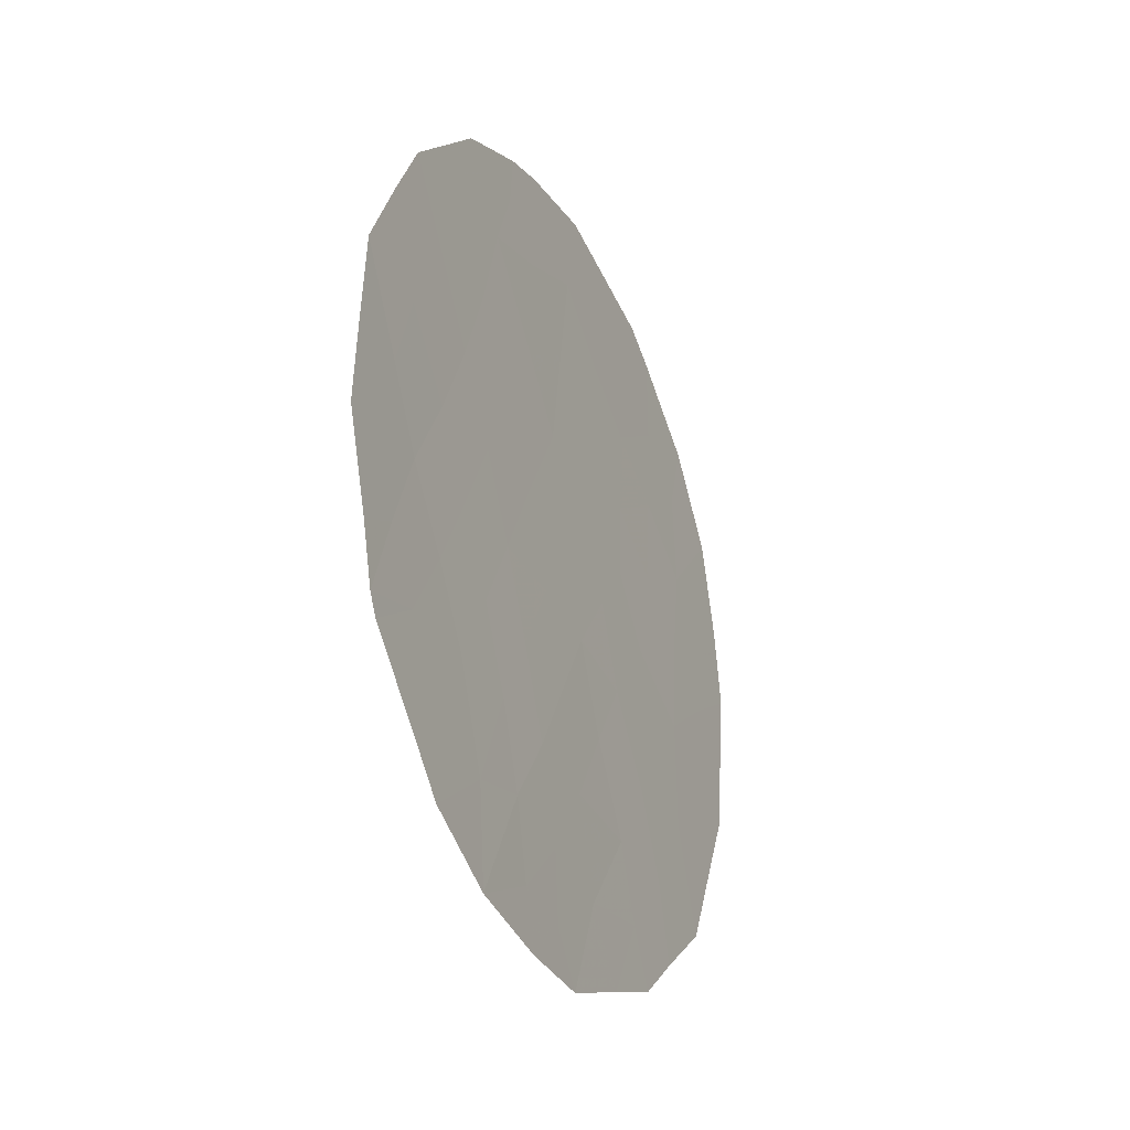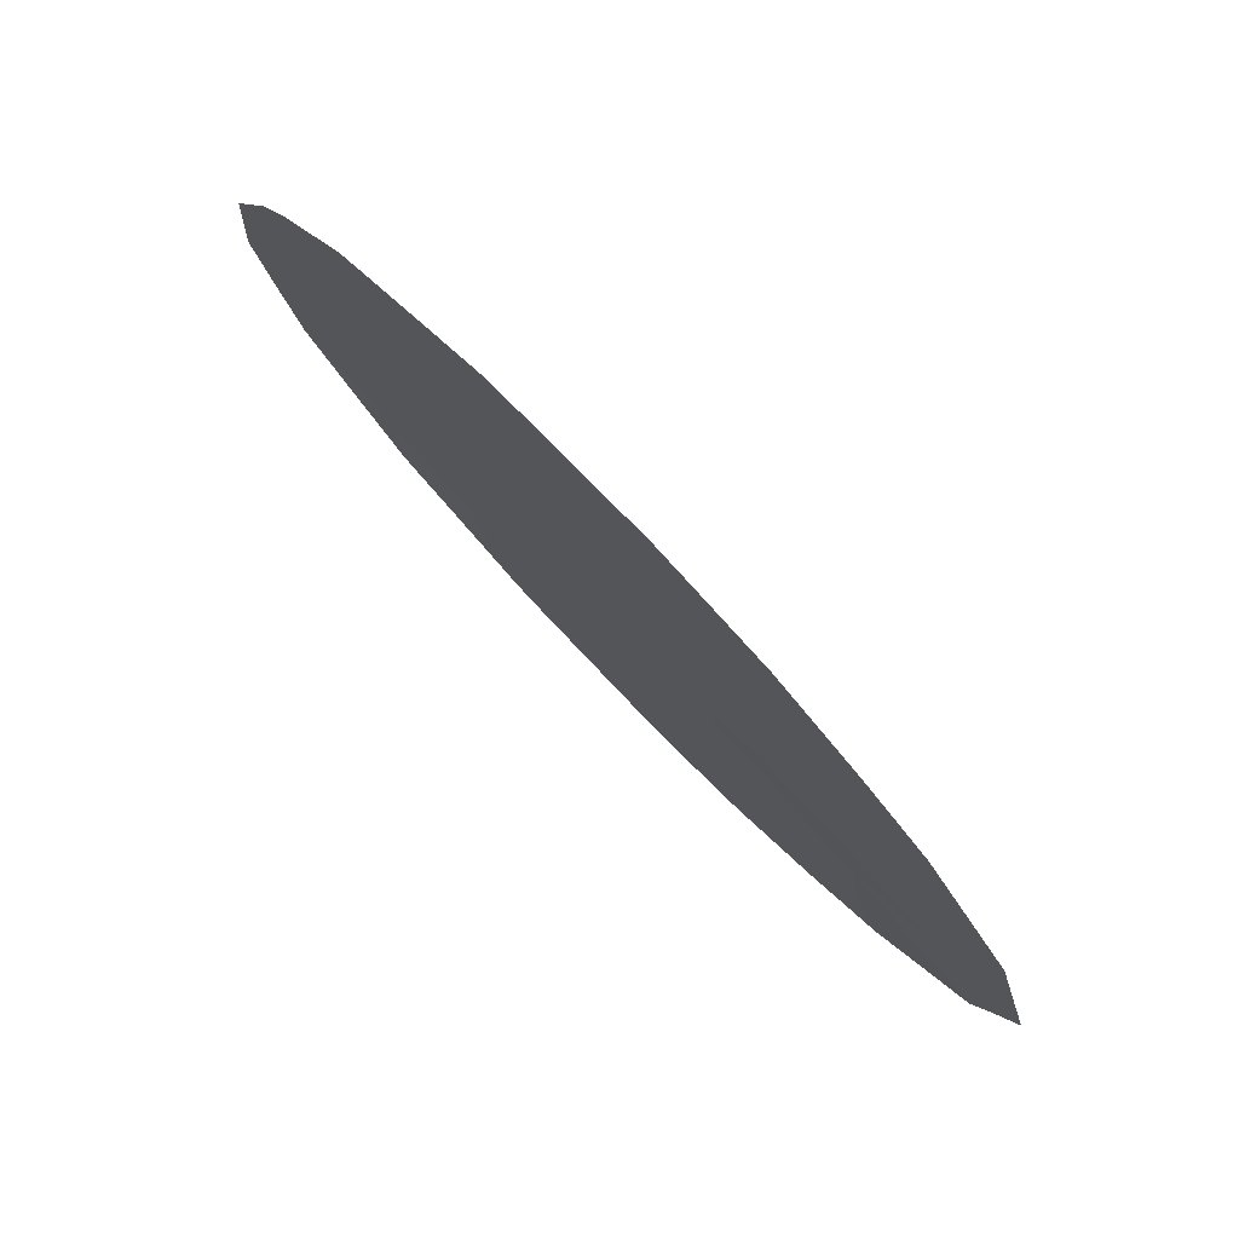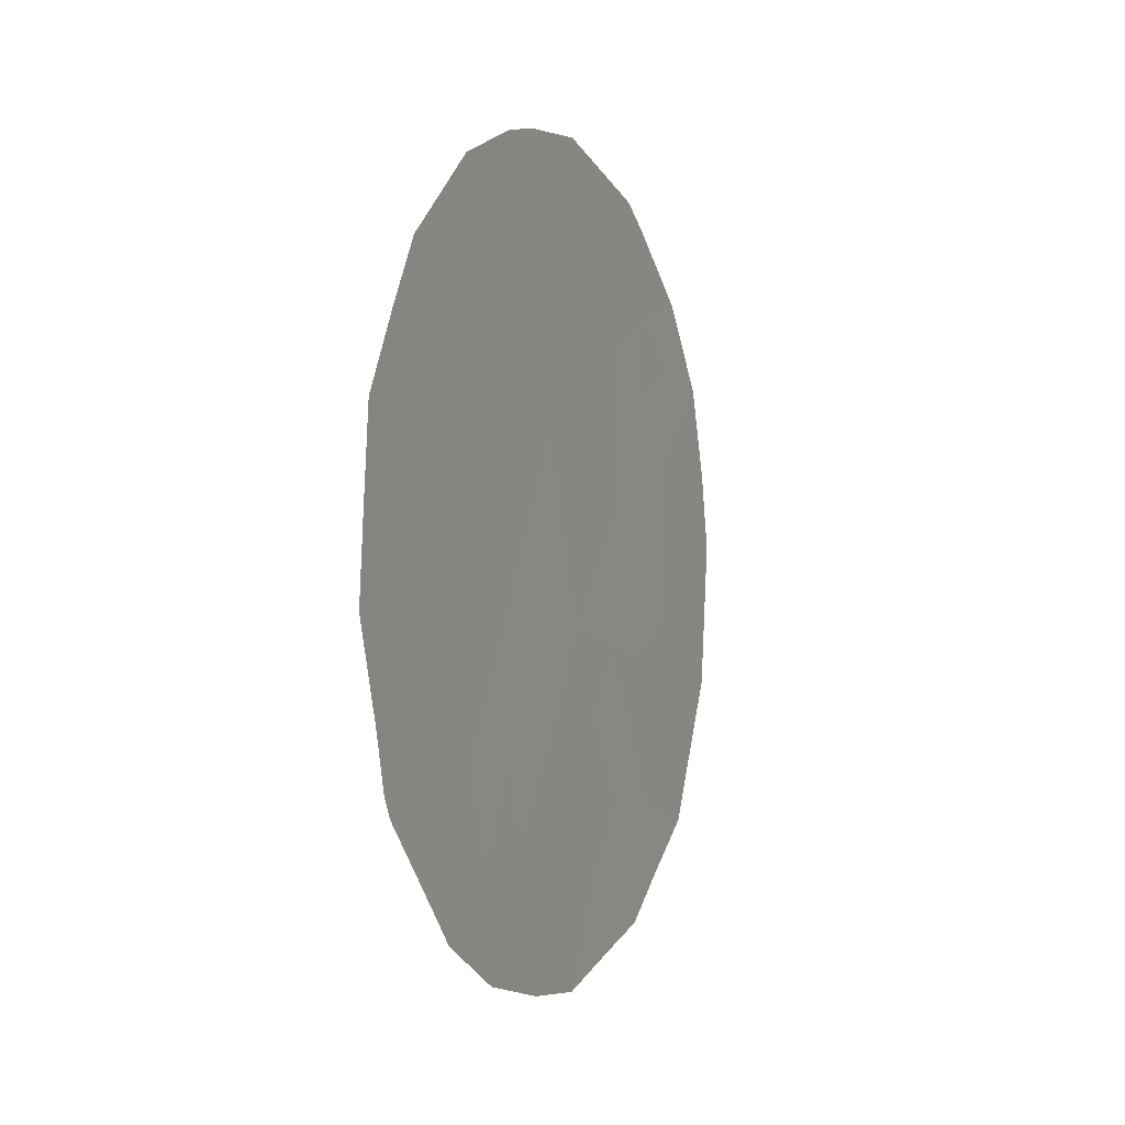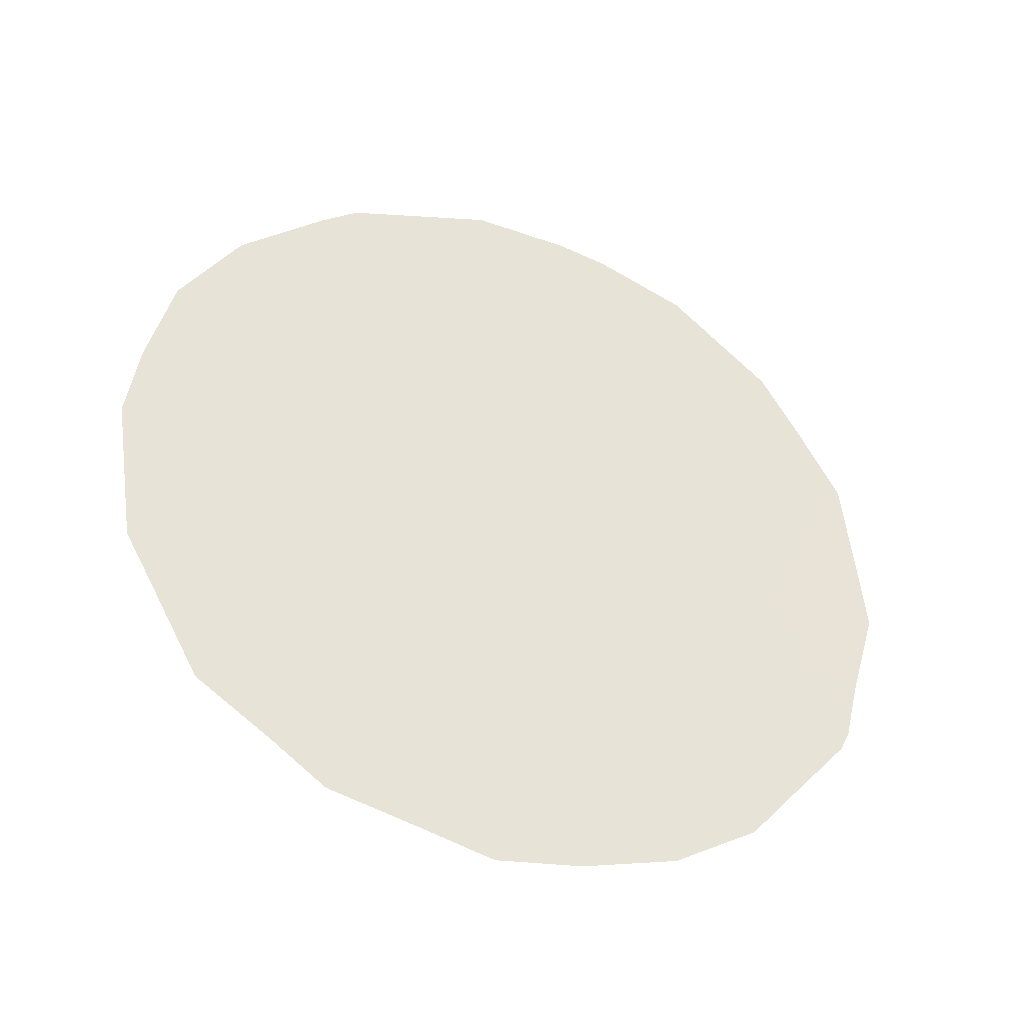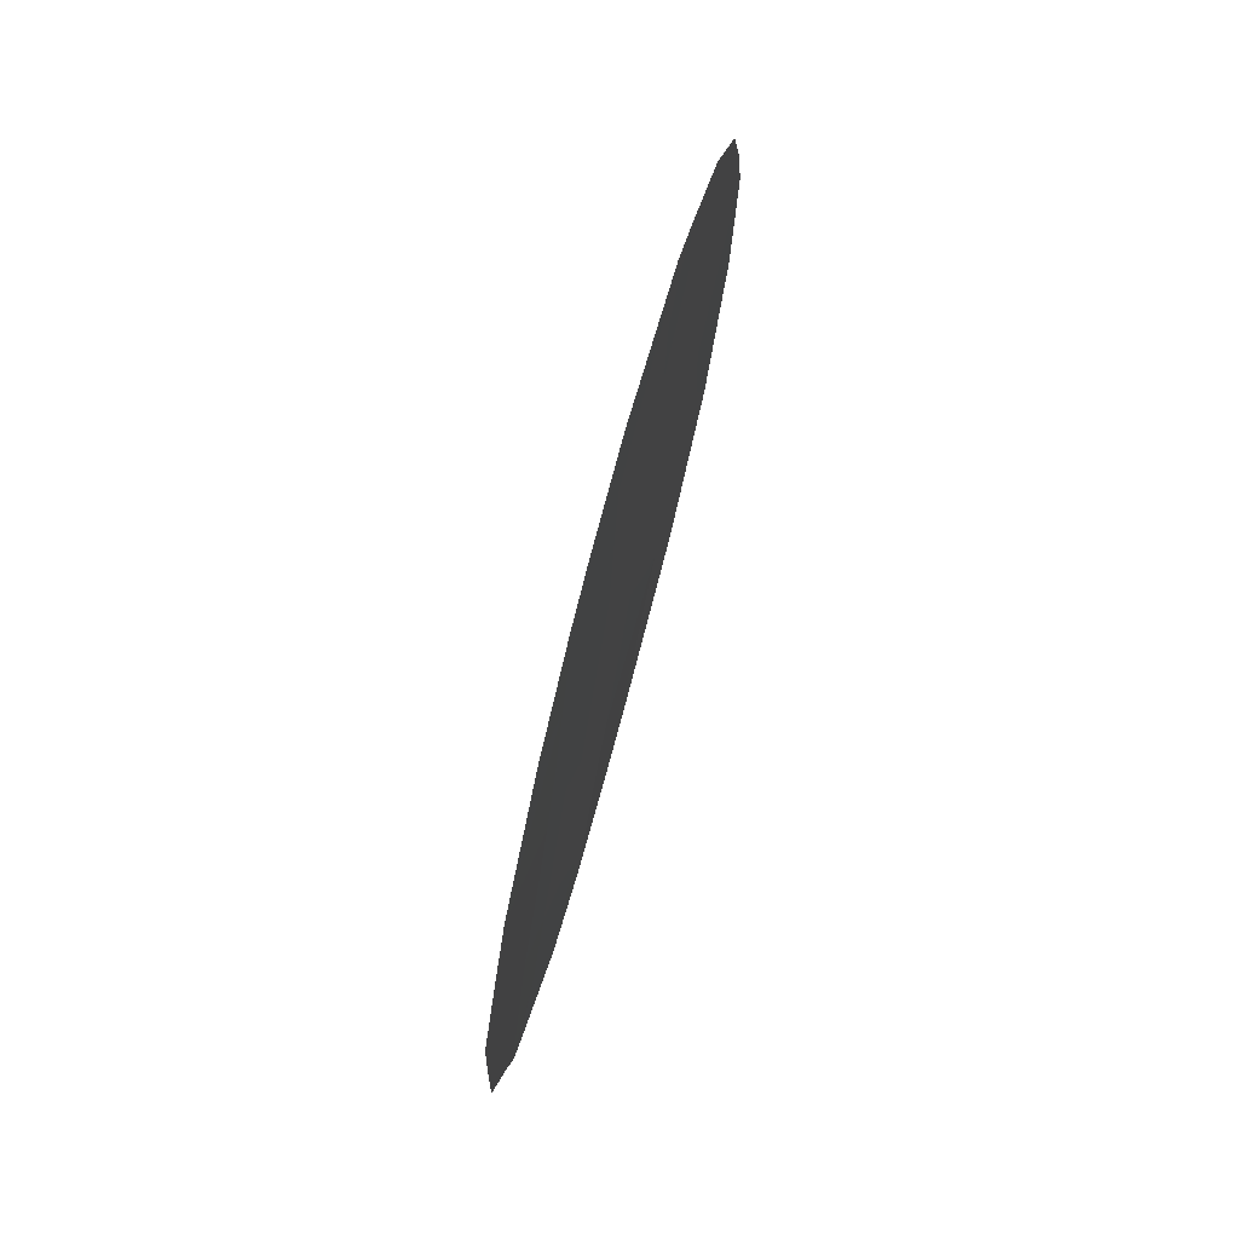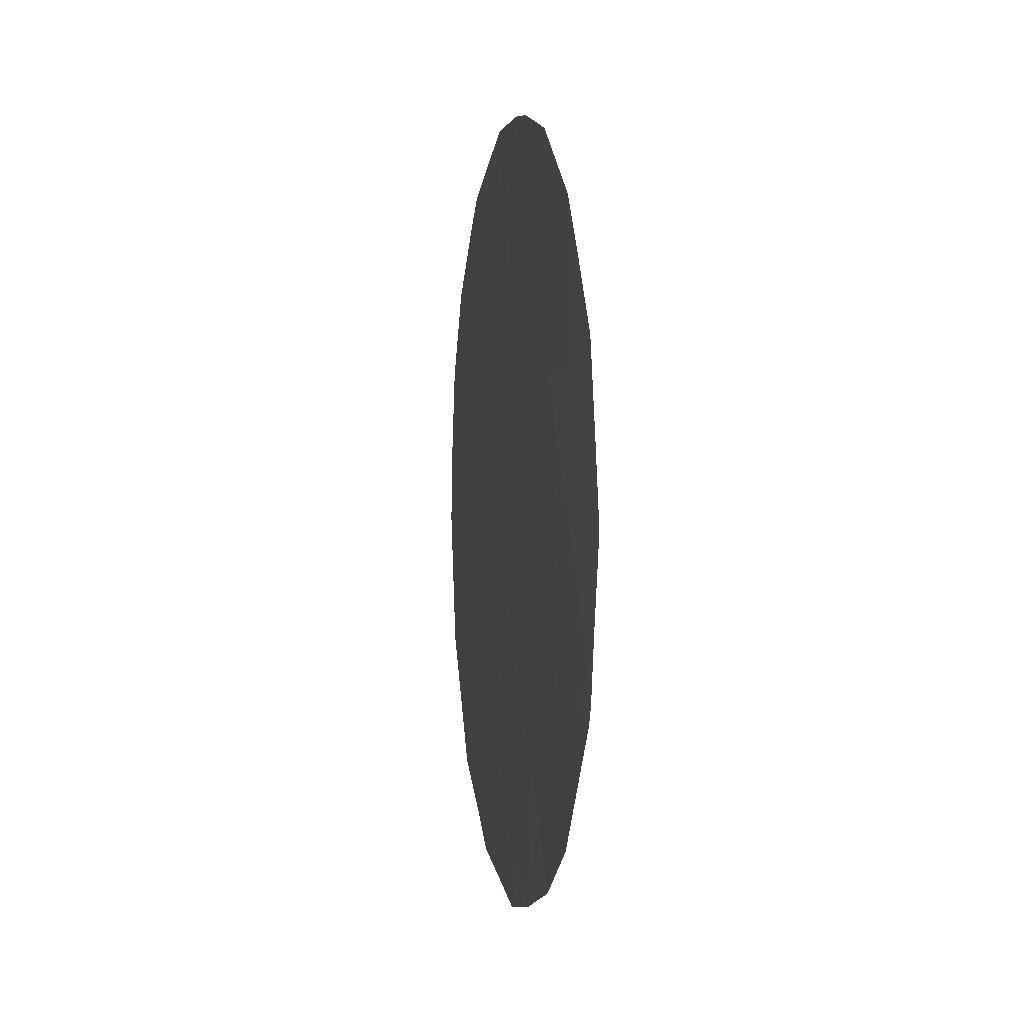
<metadata>
{"format":"obj","ext":"obj","renderer":"f3d","projection":"perspective","resolution":1024,"background":"white","views":[{"elev":-25.9,"azim":58.7,"up":"+Y"},{"elev":-44.4,"azim":-150.0,"up":"+Z"},{"elev":-0.0,"azim":57.2,"up":"+Y"},{"elev":-37.8,"azim":-76.3,"up":"+Y"},{"elev":76.3,"azim":49.5,"up":"+Y"},{"elev":-3.2,"azim":24.1,"up":"+Y"}]}
</metadata>
<code>
v -70.65 -6.885 69.13
v -71.55 -6.985 67.82
v -69.55 -7.857 70.74
v -70.56 -8.731 69.23
v -71.57 -8.034 67.75
v -67.71 -9.73 73.39
v -69.91 -10.04 70.16
v -68.27 -11.36 72.53
v -69.3 -11.63 71.01
v -69.82 -5.622 70.39
v -68.32 -7.96 72.52
v -70.95 -10.47 68.6
v -68.87 -9.729 71.68
v -70.45 -12.02 69.32
v -71.41 -10.06 67.95
v -69.33 -4.719 71.12
v -69.97 -4.638 70.18
v -72.1 -7.18 66.99
v -68.99 -4.842 71.61
v -68.39 -5.234 72.47
v -70.79 -13.53 68.79
v -71.15 -13.07 68.26
v -70.93 -5.116 68.77
v -71.18 -5.415 68.41
v -67.96 -13.06 72.92
v -67.21 -11.48 74.04
v -67.13 -10.84 74.17
v -72.34 -9.148 66.61
v -69.72 -14.02 70.36
v -66.96 -9.775 74.44
v -71.72 -6.189 67.59
v -67.04 -8.843 74.35
v -67.13 -7.812 74.25
v -67.28 -11.71 73.95
v -68.52 -13.62 72.11
v -67.7 -6.211 73.46
v -71.97 -11.47 67.09
v -71.64 -12.49 67.55
v -72.18 -10.84 66.81
v -67.75 -12.65 73.23
v -71.16 -6.41 68.41
v -71.1 -7.411 68.47
v -69.13 -6.917 71.36
v -69.69 -6.675 70.55
v -69.28 -5.916 71.16
v -71.94 -8.572 67.2
v -72.26 -8.259 66.74
v -67.67 -8.031 73.47
v -68.02 -7.105 72.98
v -68.95 -5.415 71.66
v -68.04 -8.858 72.92
v -68.32 -9.703 72.49
v -68.62 -8.829 72.07
v -70.61 -12.88 69.06
v -70.37 -5.417 69.59
v -70.44 -4.873 69.49
v -70.76 -5.931 69.01
v -67.44 -10.61 73.74
v -68.02 -10.55 72.92
v -71.47 -9.007 67.89
v -71.03 -8.424 68.54
v -68.49 -12.5 72.17
v -71.4 -11.29 67.92
v -71.88 -9.552 67.27
v -70.01 -12.94 69.95
v -70.31 -13.75 69.5
v -68.79 -11.46 71.76
v -68.96 -12.38 71.49
v -69.83 -11.85 70.23
v -69.47 -12.65 70.74
v -69.07 -13.25 71.32
v -69.15 -13.9 71.18
v -69.6 -10.83 70.58
v -69.39 -9.842 70.91
v -69.1 -10.66 71.33
v -70.14 -11.04 69.79
v -70.8 -11.23 68.82
v -70.44 -10.27 69.36
v -68.57 -7.023 72.18
v -70.23 -6.32 69.76
v -70.12 -7.341 69.9
v -70.59 -7.874 69.2
v -70.11 -8.364 69.89
v -69.72 -9.023 70.45
v -70.25 -9.337 69.67
v -68.91 -7.901 71.68
v -67.57 -7.265 73.63
v -67.43 -6.948 73.83
v -69.18 -8.842 71.25
v -67.46 -8.884 73.76
v -71.84 -10.54 67.3
v -72.26 -9.996 66.71
v -68.58 -10.56 72.09
v -67.93 -12.06 72.99
v -70.87 -9.492 68.76
v -68.24 -6.187 72.66
v -68.08 -5.67 72.91
v -68.76 -6.104 71.92
v -67.69 -11.32 73.37
v -71.03 -12.16 68.46
v -69.5 -13.44 70.69
f 41 42 2
f 10 17 16
f 43 44 45
f 48 49 87
f 51 52 53
f 38 100 22
f 55 23 56
f 1 41 57
f 95 60 61
f 99 58 26
f 60 64 46
f 65 66 54
f 67 62 68
f 26 58 27
f 90 33 32
f 99 26 34
f 65 69 70
f 70 68 71
f 62 25 35
f 73 74 75
f 76 77 78
f 96 49 79
f 80 44 81
f 42 82 61
f 81 83 82
f 84 85 83
f 90 51 48
f 79 86 43
f 87 36 88
f 89 74 84
f 89 86 53
f 80 57 55
f 91 92 64
f 93 52 59
f 8 94 62
f 95 85 78
f 76 73 69
f 75 93 67
f 96 20 97
f 15 63 91
f 41 1 42
f 2 42 5
f 50 98 45
f 43 3 44
f 45 44 10
f 48 11 49
f 87 49 36
f 50 19 20
f 11 51 53
f 51 6 52
f 53 52 13
f 22 54 21
f 10 55 17
f 56 17 55
f 41 24 57
f 23 57 24
f 6 58 59
f 59 99 8
f 4 95 61
f 95 15 60
f 61 60 5
f 18 2 5
f 2 18 31
f 12 63 15
f 5 60 46
f 60 15 64
f 46 64 28
f 47 46 28
f 14 65 54
f 65 29 66
f 54 66 21
f 9 67 68
f 67 8 62
f 58 6 30
f 58 30 27
f 2 31 41
f 24 41 31
f 65 14 69
f 70 69 9
f 70 9 68
f 35 68 62
f 35 72 71
f 72 29 101
f 9 73 75
f 73 7 74
f 75 74 13
f 7 76 78
f 76 14 77
f 78 77 12
f 50 20 98
f 96 36 49
f 79 49 11
f 1 80 81
f 80 10 44
f 81 44 3
f 50 16 19
f 16 45 10
f 16 50 45
f 42 1 82
f 61 82 4
f 1 81 82
f 81 3 83
f 82 83 4
f 3 84 83
f 84 7 85
f 83 85 4
f 90 6 51
f 48 51 11
f 79 11 86
f 43 86 3
f 48 87 33
f 88 33 87
f 3 89 84
f 89 13 74
f 84 74 7
f 13 89 53
f 89 3 86
f 53 86 11
f 10 80 55
f 80 1 57
f 55 57 23
f 33 90 48
f 90 30 6
f 30 90 32
f 15 91 64
f 91 39 92
f 64 92 28
f 8 93 59
f 93 13 52
f 59 52 6
f 8 99 94
f 94 99 34
f 94 40 25
f 25 62 94
f 12 15 95
f 12 95 78
f 95 4 85
f 78 85 7
f 94 34 40
f 14 76 69
f 76 7 73
f 69 73 9
f 9 75 67
f 75 13 93
f 67 93 8
f 20 96 98
f 97 36 96
f 63 37 91
f 39 91 37
f 98 43 45
f 35 71 68
f 98 96 79
f 43 98 79
f 58 99 59
f 100 38 63
f 77 14 100
f 29 65 101
f 46 18 5
f 100 14 54
f 100 54 22
f 72 101 71
f 63 38 37
f 101 65 70
f 71 101 70
f 77 100 63
f 12 77 63
f 47 18 46
f 5 42 61

</code>
